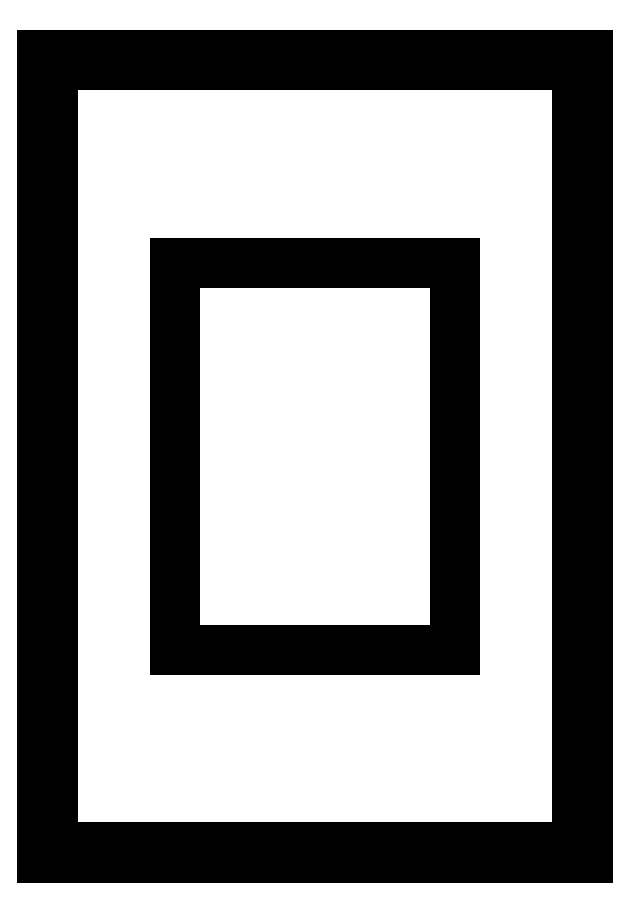
<metadata>
{"format":"dxf","ext":"dxf","renderer":"ezdxf+matplotlib","layout":"modelspace","background":"white","min_lineweight":24,"dpi":150}
</metadata>
<code>
0
SECTION
2
ENTITIES
0
LINE
8
0
10
63.5
20
93.5
11
-63.5
21
93.5
0
LINE
8
0
10
-63.5
20
93.5
11
-63.5
21
-93.5
0
LINE
8
0
10
-63.5
20
-93.5
11
63.5
21
-93.5
0
LINE
8
0
10
63.5
20
-93.5
11
63.5
21
93.5
0
LINE
8
0
10
-61
20
-91
11
-61
21
91
0
LINE
8
0
10
-61
20
91
11
61
21
91
0
LINE
8
0
10
61
20
91
11
61
21
-91
0
LINE
8
0
10
61
20
-91
11
-61
21
-91
0
LINE
8
0
10
32.5
20
45
11
-32.5
21
45
0
LINE
8
0
10
-32.5
20
45
11
-32.5
21
-45
0
LINE
8
0
10
-32.5
20
-45
11
32.5
21
-45
0
LINE
8
0
10
32.5
20
-45
11
32.5
21
45
0
ENDSEC
0
EOF

</code>
